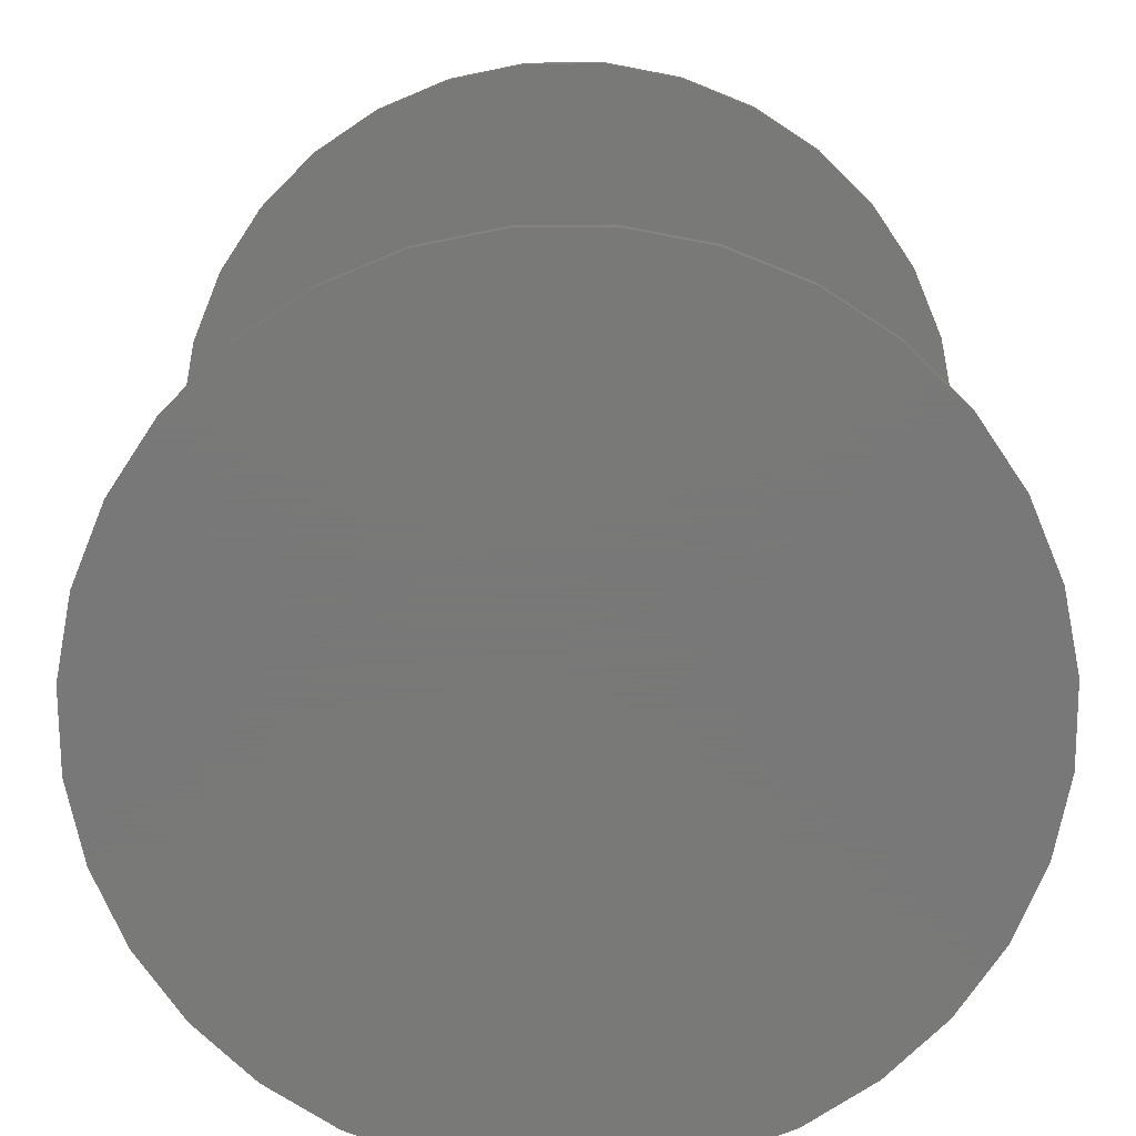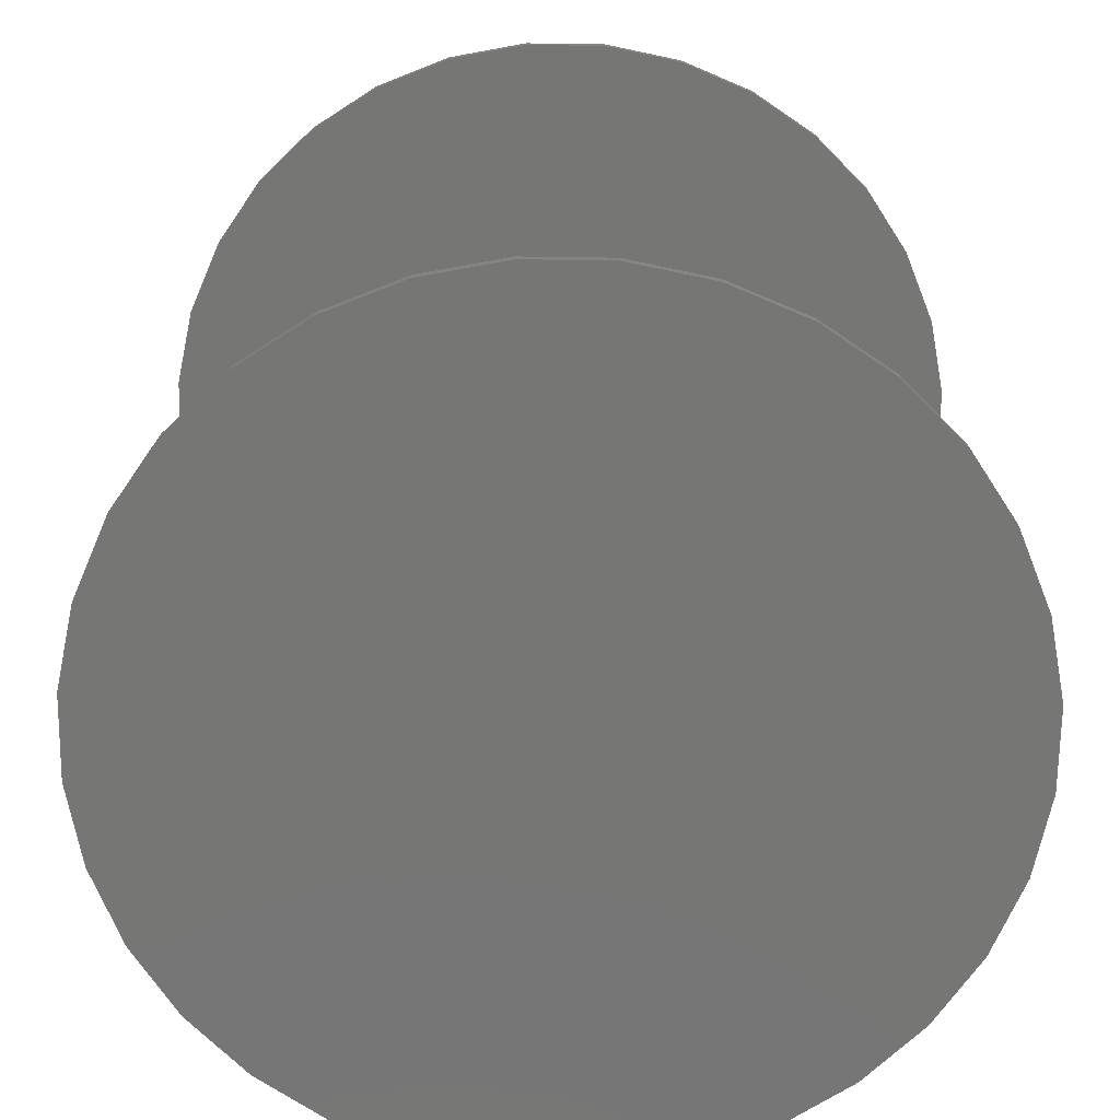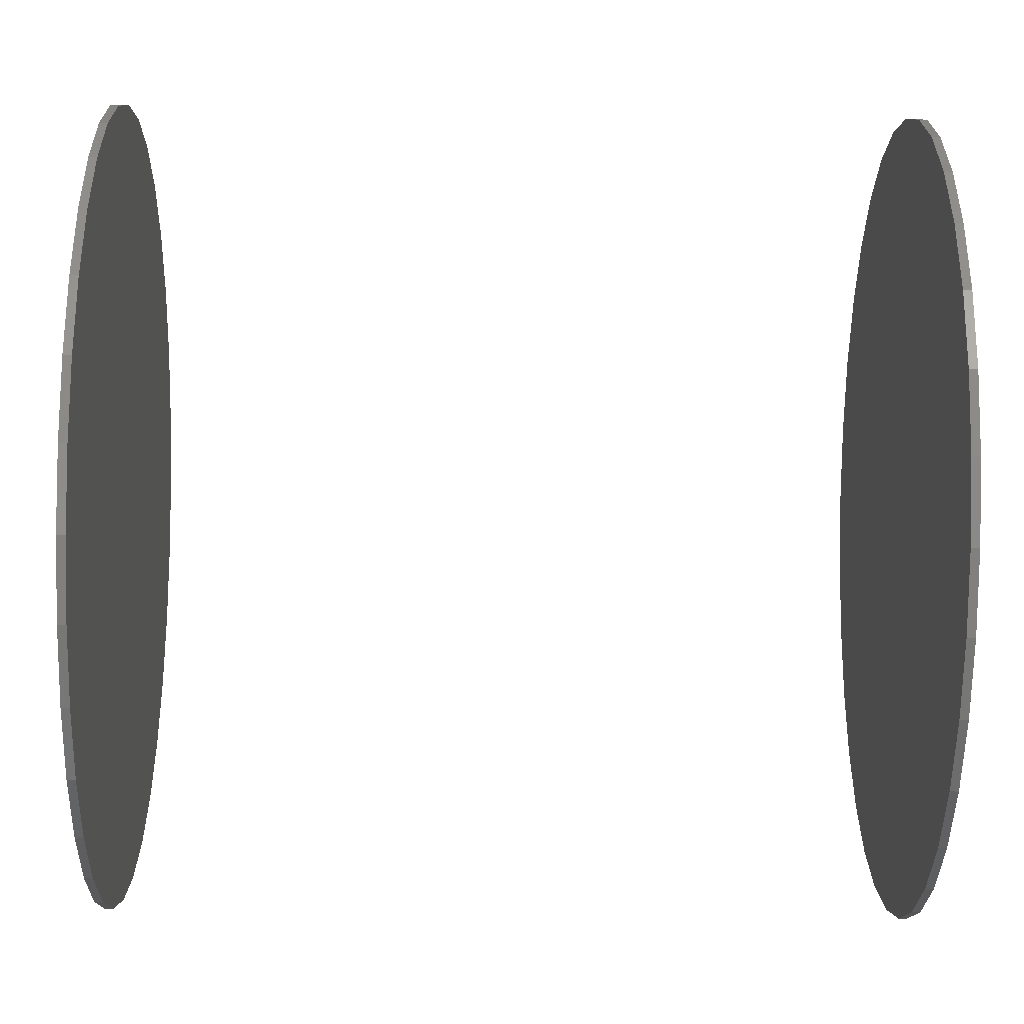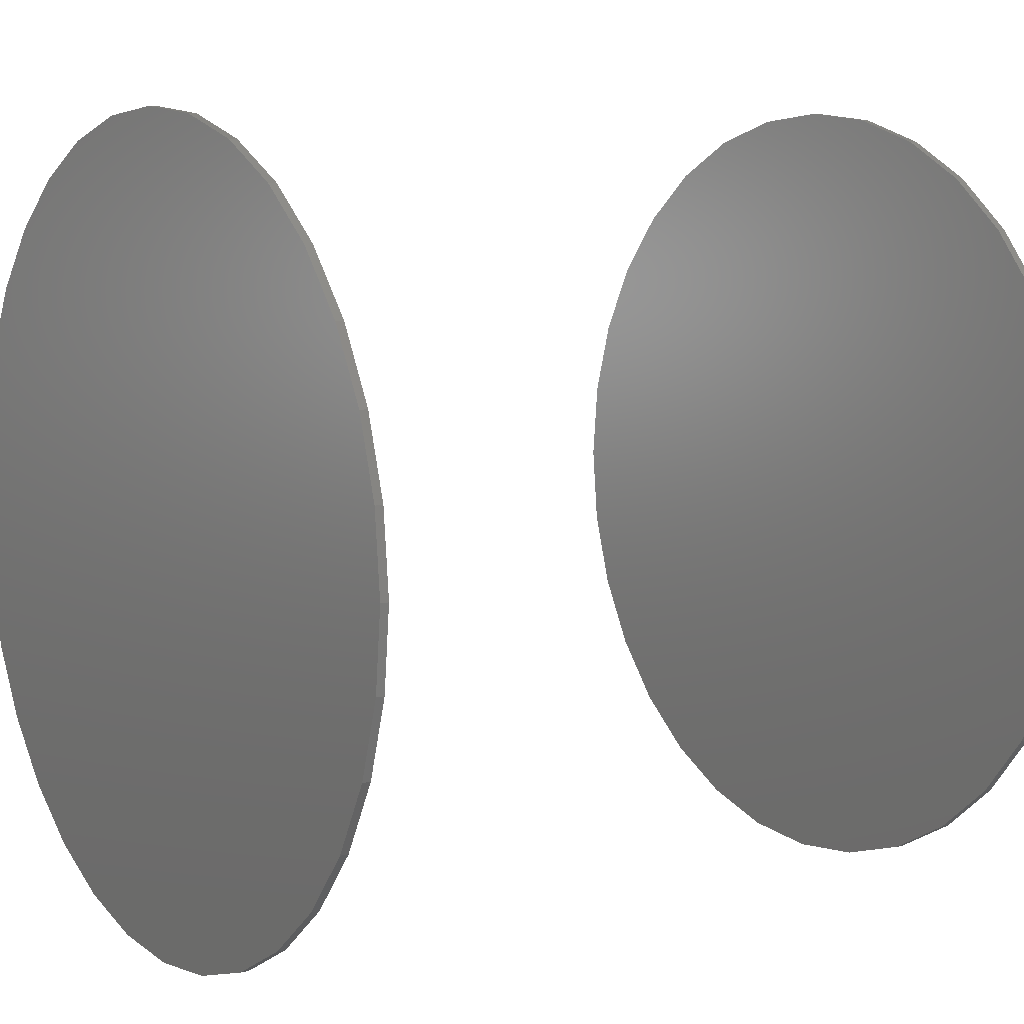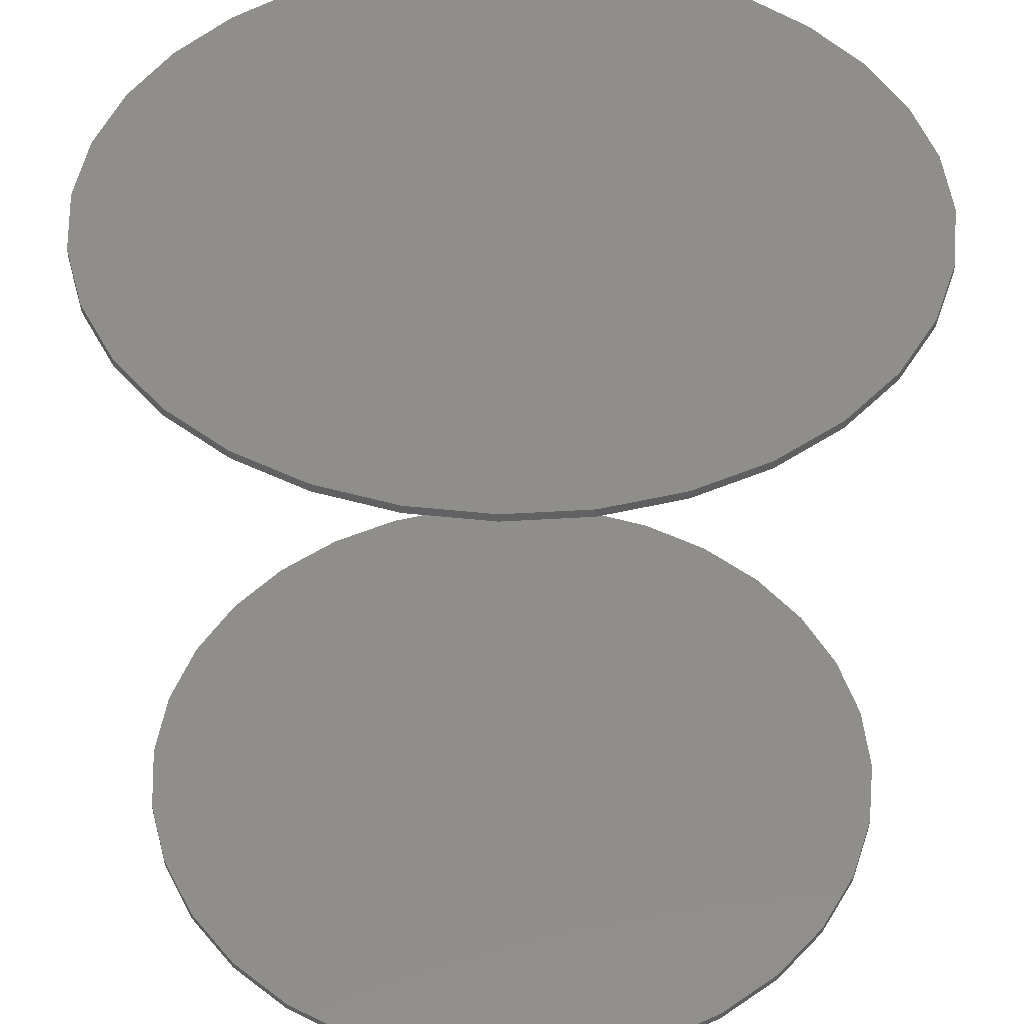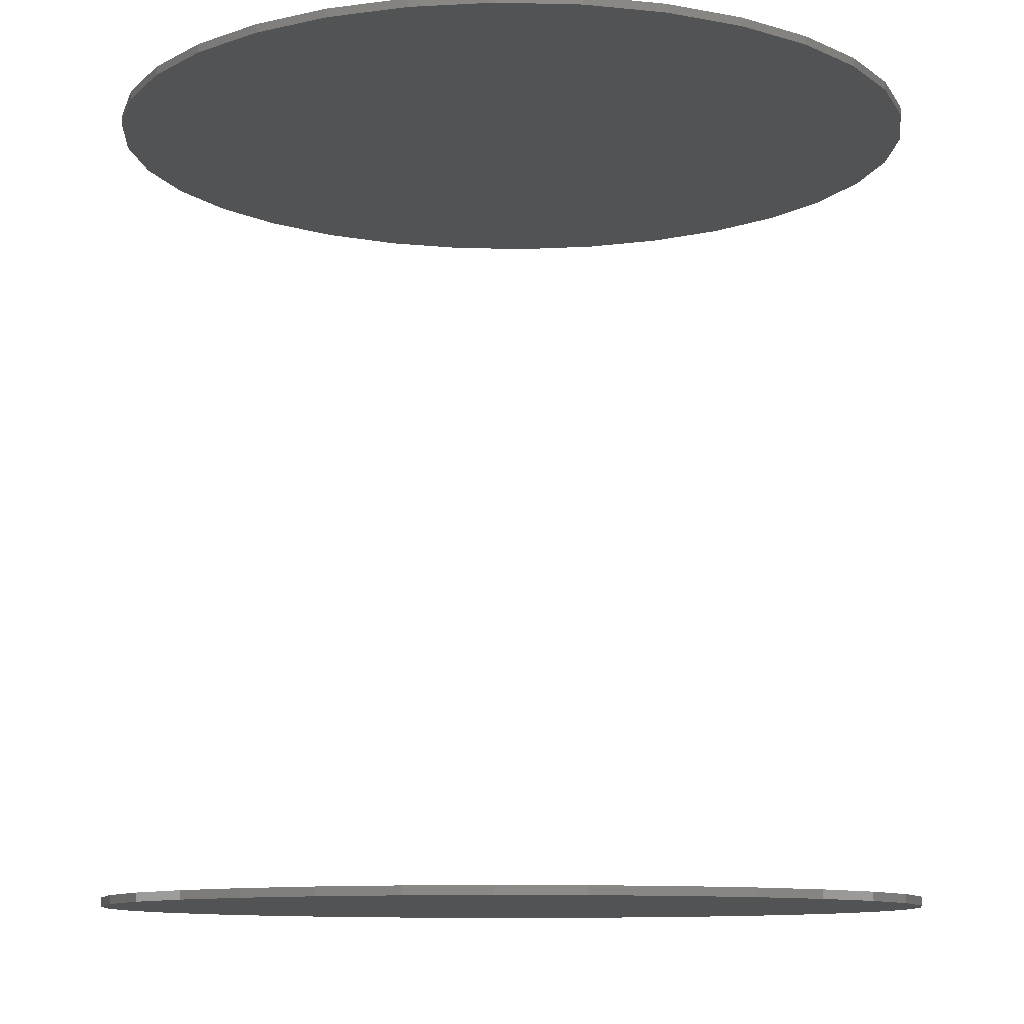
<metadata>
{"format":"stl","ext":"stl","renderer":"f3d","projection":"perspective","resolution":1024,"background":"white","views":[{"elev":-71.5,"azim":17.2,"up":"+Y"},{"elev":-68.3,"azim":-96.4,"up":"+Y"},{"elev":-41.4,"azim":88.7,"up":"+Z"},{"elev":7.6,"azim":-123.9,"up":"+Z"},{"elev":44.9,"azim":12.8,"up":"+Y"},{"elev":-10.1,"azim":-76.6,"up":"+Y"}]}
</metadata>
<code>
# stl→obj: 128 verts, 248 faces
v -0.3711 -0.7422 2.32e-17
v -0.3711 -0.75 2.32e-17
v -0.3638 -0.7422 0.07393
v -0.3638 -0.75 0.07393
v -0.3422 -0.7422 0.145
v -0.3422 -0.75 0.145
v -0.3072 -0.7422 0.2105
v -0.3072 -0.75 0.2105
v -0.2601 -0.7422 0.268
v -0.2601 -0.75 0.268
v -0.2026 -0.7422 0.3151
v -0.2026 -0.75 0.3151
v -0.1371 -0.7422 0.3501
v -0.1371 -0.75 0.3501
v -0.06603 -0.7422 0.3717
v -0.06603 -0.75 0.3717
v 0.007895 -0.7422 0.3789
v 0.007895 -0.75 0.3789
v 0.08182 -0.7422 0.3717
v 0.08182 -0.75 0.3717
v 0.1529 -0.7422 0.3501
v 0.1529 -0.75 0.3501
v 0.2184 -0.7422 0.3151
v 0.2184 -0.75 0.3151
v 0.2759 -0.7422 0.268
v 0.2759 -0.75 0.268
v 0.323 -0.7422 0.2105
v 0.323 -0.75 0.2105
v 0.358 -0.7422 0.145
v 0.358 -0.75 0.145
v 0.3796 -0.7422 0.07393
v 0.3796 -0.75 0.07393
v 0.3868 -0.7422 -1.624e-16
v 0.3868 -0.75 -6.961e-17
v -0.3711 6.895e-17 2.32e-17
v -0.3711 -0.007812 2.32e-17
v -0.3638 6.976e-17 0.07393
v -0.3638 -0.007812 0.07393
v -0.3422 7.215e-17 0.145
v -0.3422 -0.007812 0.145
v -0.3072 7.604e-17 0.2105
v -0.3072 -0.007812 0.2105
v -0.2601 8.127e-17 0.268
v -0.2601 -0.007812 0.268
v -0.2026 8.765e-17 0.3151
v -0.2026 -0.007812 0.3151
v -0.1371 9.492e-17 0.3501
v -0.1371 -0.007812 0.3501
v -0.06603 1.028e-16 0.3717
v -0.06603 -0.007812 0.3717
v 0.007895 1.11e-16 0.3789
v 0.007895 -0.007812 0.3789
v 0.08182 1.192e-16 0.3717
v 0.08182 -0.007812 0.3717
v 0.1529 1.271e-16 0.3501
v 0.1529 -0.007812 0.3501
v 0.2184 1.344e-16 0.3151
v 0.2184 -0.007812 0.3151
v 0.2759 1.408e-16 0.268
v 0.2759 -0.007812 0.268
v 0.323 1.46e-16 0.2105
v 0.323 -0.007812 0.2105
v 0.358 1.499e-16 0.145
v 0.358 -0.007812 0.145
v 0.3796 1.523e-16 0.07393
v 0.3796 -0.007812 0.07393
v 0.3868 1.531e-16 -6.961e-17
v 0.3868 -0.007812 -6.961e-17
v 0.3796 -0.7422 -0.07393
v 0.3796 -0.75 -0.07393
v 0.358 -0.7422 -0.145
v 0.358 -0.75 -0.145
v 0.323 -0.7422 -0.2105
v 0.323 -0.75 -0.2105
v 0.2759 -0.7422 -0.268
v 0.2759 -0.75 -0.268
v 0.2184 -0.7422 -0.3151
v 0.2184 -0.75 -0.3151
v 0.1529 -0.7422 -0.3501
v 0.1529 -0.75 -0.3501
v 0.08182 -0.7422 -0.3717
v 0.08182 -0.75 -0.3717
v 0.007895 -0.7422 -0.3789
v 0.007895 -0.75 -0.3789
v -0.06603 -0.7422 -0.3717
v -0.06603 -0.75 -0.3717
v -0.1371 -0.7422 -0.3501
v -0.1371 -0.75 -0.3501
v -0.2026 -0.7422 -0.3151
v -0.2026 -0.75 -0.3151
v -0.2601 -0.7422 -0.268
v -0.2601 -0.75 -0.268
v -0.3072 -0.7422 -0.2105
v -0.3072 -0.75 -0.2105
v -0.3422 -0.7422 -0.145
v -0.3422 -0.75 -0.145
v -0.3638 -0.7422 -0.07393
v -0.3638 -0.75 -0.07393
v 0.3796 1.523e-16 -0.07393
v 0.3796 -0.007812 -0.07393
v 0.358 1.499e-16 -0.145
v 0.358 -0.007812 -0.145
v 0.323 1.46e-16 -0.2105
v 0.323 -0.007812 -0.2105
v 0.2759 1.408e-16 -0.268
v 0.2759 -0.007812 -0.268
v 0.2184 1.344e-16 -0.3151
v 0.2184 -0.007812 -0.3151
v 0.1529 1.271e-16 -0.3501
v 0.1529 -0.007812 -0.3501
v 0.08182 1.192e-16 -0.3717
v 0.08182 -0.007812 -0.3717
v 0.007895 1.11e-16 -0.3789
v 0.007895 -0.007812 -0.3789
v -0.06603 1.028e-16 -0.3717
v -0.06603 -0.007812 -0.3717
v -0.1371 9.492e-17 -0.3501
v -0.1371 -0.007812 -0.3501
v -0.2026 8.765e-17 -0.3151
v -0.2026 -0.007812 -0.3151
v -0.2601 8.127e-17 -0.268
v -0.2601 -0.007812 -0.268
v -0.3072 7.604e-17 -0.2105
v -0.3072 -0.007812 -0.2105
v -0.3422 7.215e-17 -0.145
v -0.3422 -0.007812 -0.145
v -0.3638 6.976e-17 -0.07393
v -0.3638 -0.007812 -0.07393
f 1 2 3
f 3 2 4
f 3 4 5
f 5 4 6
f 5 6 7
f 7 6 8
f 7 8 9
f 9 8 10
f 9 10 11
f 11 10 12
f 11 12 13
f 13 12 14
f 13 14 15
f 15 14 16
f 15 16 17
f 17 16 18
f 17 18 19
f 19 18 20
f 19 20 21
f 21 20 22
f 21 22 23
f 23 22 24
f 23 24 25
f 25 24 26
f 25 26 27
f 27 26 28
f 27 28 29
f 29 28 30
f 29 30 31
f 31 30 32
f 31 32 33
f 33 32 34
f 35 36 37
f 37 36 38
f 37 38 39
f 39 38 40
f 39 40 41
f 41 40 42
f 41 42 43
f 43 42 44
f 43 44 45
f 45 44 46
f 45 46 47
f 47 46 48
f 47 48 49
f 49 48 50
f 49 50 51
f 51 50 52
f 51 52 53
f 53 52 54
f 53 54 55
f 55 54 56
f 55 56 57
f 57 56 58
f 57 58 59
f 59 58 60
f 59 60 61
f 61 60 62
f 61 62 63
f 63 62 64
f 63 64 65
f 65 64 66
f 65 66 67
f 67 66 68
f 33 34 69
f 69 34 70
f 69 70 71
f 71 70 72
f 71 72 73
f 73 72 74
f 73 74 75
f 75 74 76
f 75 76 77
f 77 76 78
f 77 78 79
f 79 78 80
f 79 80 81
f 81 80 82
f 81 82 83
f 83 82 84
f 83 84 85
f 85 84 86
f 85 86 87
f 87 86 88
f 87 88 89
f 89 88 90
f 89 90 91
f 91 90 92
f 91 92 93
f 93 92 94
f 93 94 95
f 95 94 96
f 95 96 97
f 97 96 98
f 97 98 1
f 1 98 2
f 67 68 99
f 99 68 100
f 99 100 101
f 101 100 102
f 101 102 103
f 103 102 104
f 103 104 105
f 105 104 106
f 105 106 107
f 107 106 108
f 107 108 109
f 109 108 110
f 109 110 111
f 111 110 112
f 111 112 113
f 113 112 114
f 113 114 115
f 115 114 116
f 115 116 117
f 117 116 118
f 117 118 119
f 119 118 120
f 119 120 121
f 121 120 122
f 121 122 123
f 123 122 124
f 123 124 125
f 125 124 126
f 125 126 127
f 127 126 128
f 127 128 35
f 35 128 36
f 50 54 52
f 54 50 56
f 56 50 48
f 56 48 58
f 58 48 46
f 58 46 60
f 60 46 44
f 60 44 62
f 62 44 42
f 62 42 64
f 64 42 40
f 64 40 66
f 66 40 38
f 66 38 68
f 68 38 36
f 68 36 100
f 100 36 128
f 100 128 102
f 102 128 126
f 102 126 104
f 104 126 124
f 104 124 106
f 106 124 122
f 106 122 108
f 108 122 120
f 108 120 110
f 110 120 118
f 110 118 112
f 112 118 116
f 112 116 114
f 17 19 15
f 83 85 81
f 81 85 87
f 81 87 79
f 79 87 89
f 79 89 77
f 77 89 91
f 77 91 75
f 75 91 93
f 75 93 73
f 73 93 95
f 73 95 71
f 71 95 97
f 71 97 69
f 69 97 1
f 69 1 33
f 33 1 3
f 33 3 31
f 31 3 5
f 31 5 29
f 29 5 7
f 29 7 27
f 27 7 9
f 27 9 25
f 25 9 11
f 25 11 23
f 23 11 13
f 23 13 21
f 21 13 15
f 21 15 19
f 16 20 18
f 20 16 22
f 22 16 14
f 22 14 24
f 24 14 12
f 24 12 26
f 26 12 10
f 26 10 28
f 28 10 8
f 28 8 30
f 30 8 6
f 30 6 32
f 32 6 4
f 32 4 34
f 34 4 2
f 34 2 70
f 70 2 98
f 70 98 72
f 72 98 96
f 72 96 74
f 74 96 94
f 74 94 76
f 76 94 92
f 76 92 78
f 78 92 90
f 78 90 80
f 80 90 88
f 80 88 82
f 82 88 86
f 82 86 84
f 51 53 49
f 113 115 111
f 111 115 117
f 111 117 109
f 109 117 119
f 109 119 107
f 107 119 121
f 107 121 105
f 105 121 123
f 105 123 103
f 103 123 125
f 103 125 101
f 101 125 127
f 101 127 99
f 99 127 35
f 99 35 67
f 67 35 37
f 67 37 65
f 65 37 39
f 65 39 63
f 63 39 41
f 63 41 61
f 61 41 43
f 61 43 59
f 59 43 45
f 59 45 57
f 57 45 47
f 57 47 55
f 55 47 49
f 55 49 53

</code>
